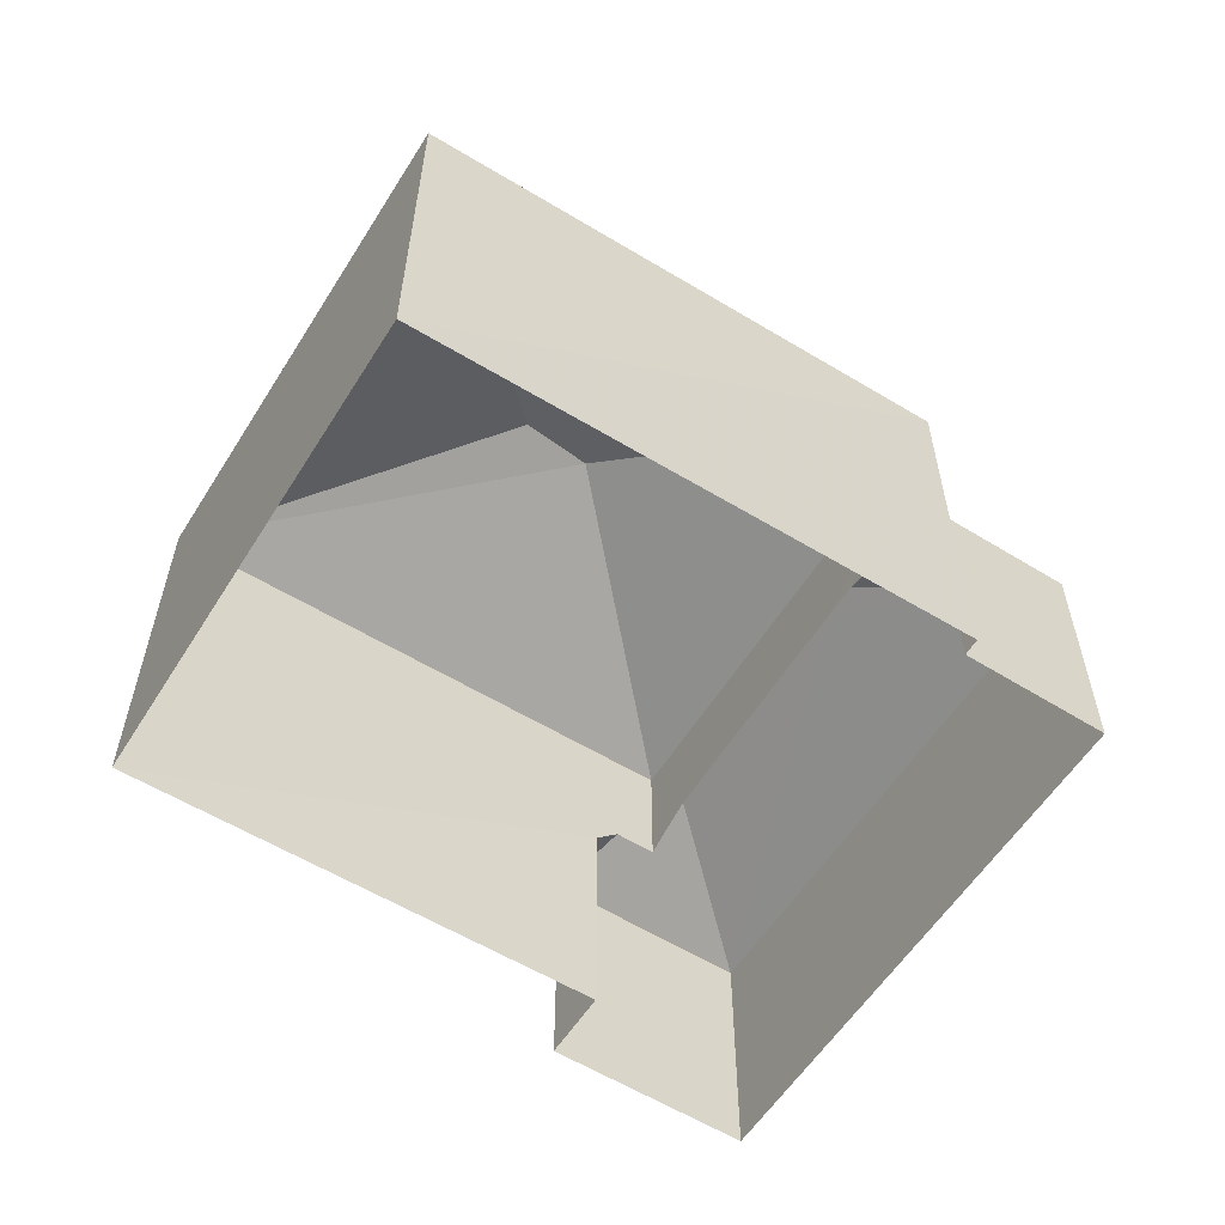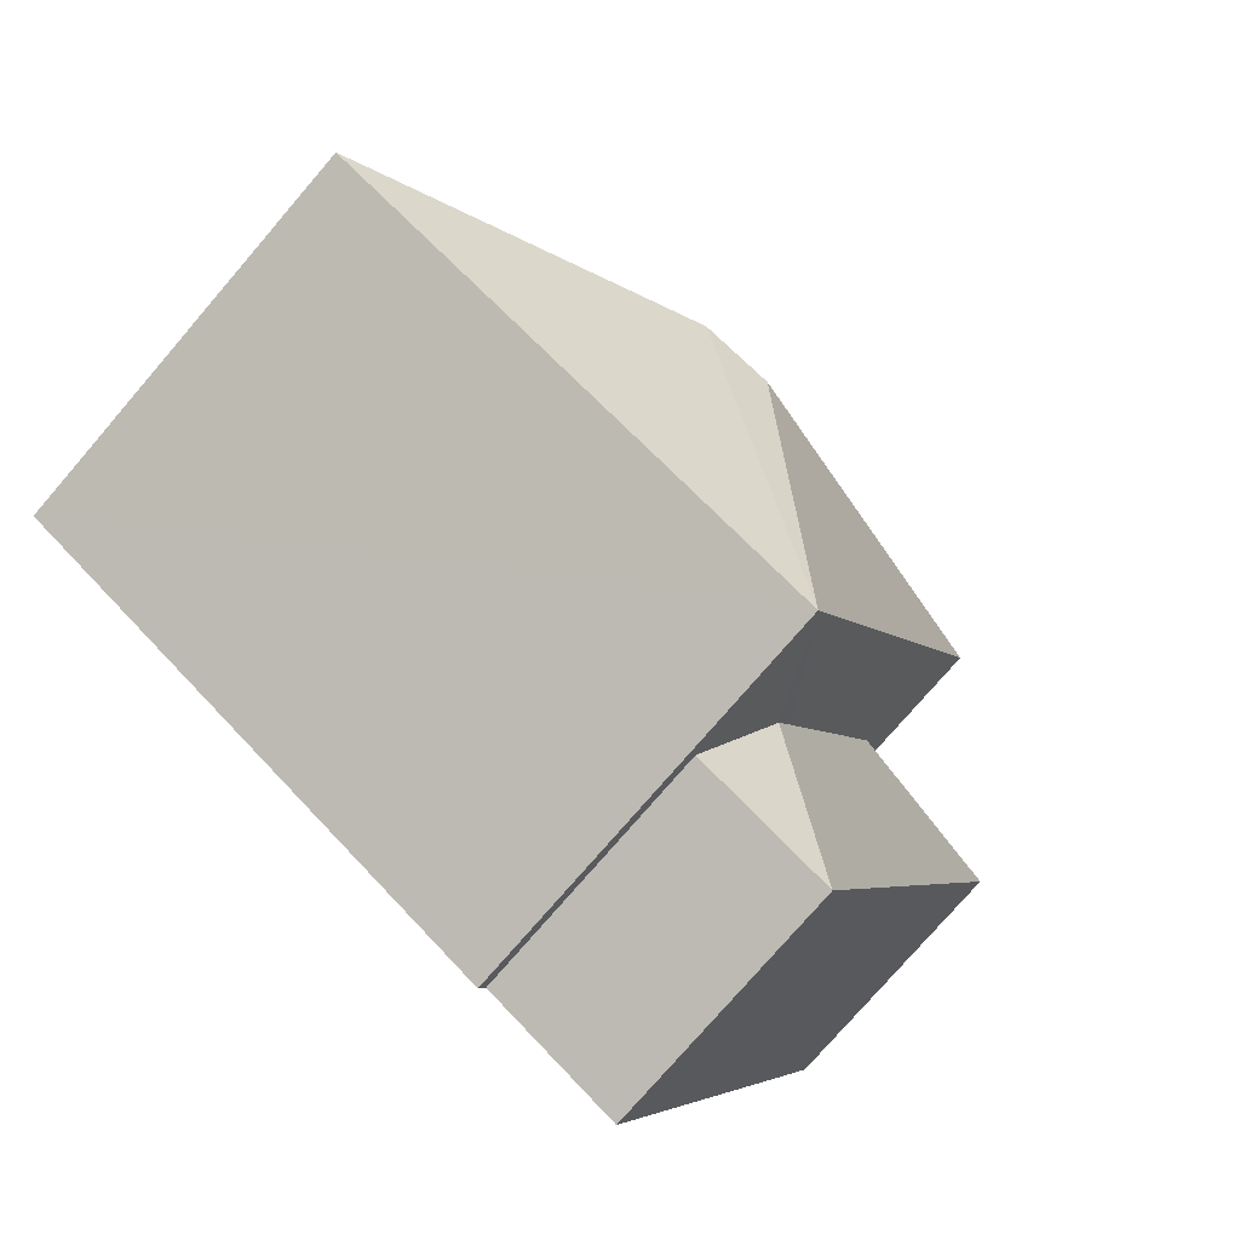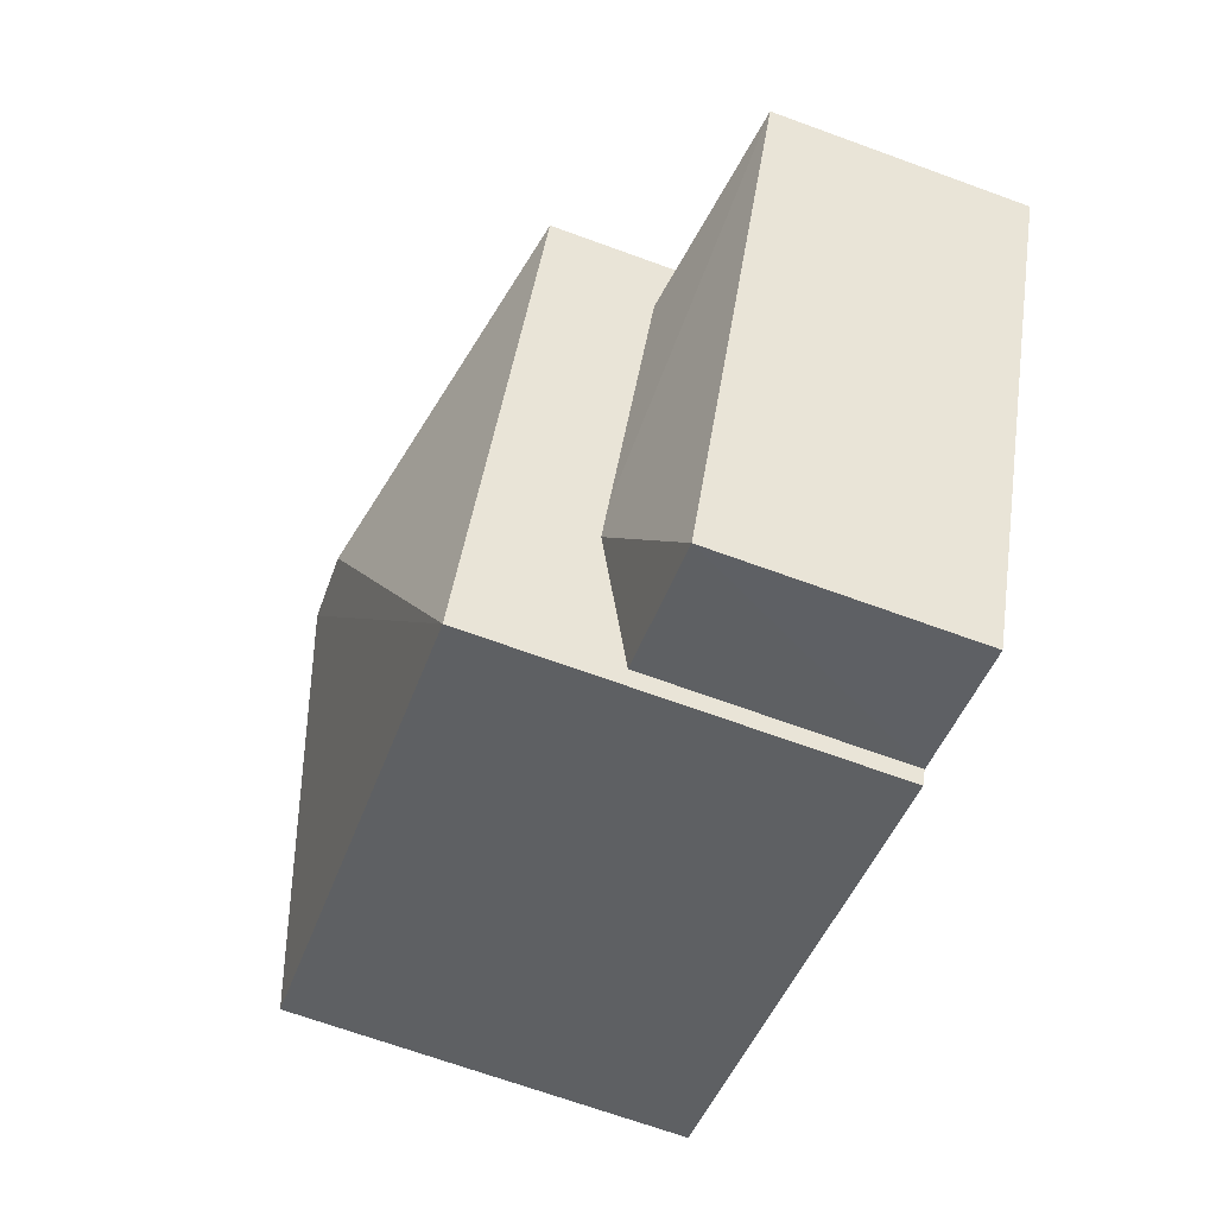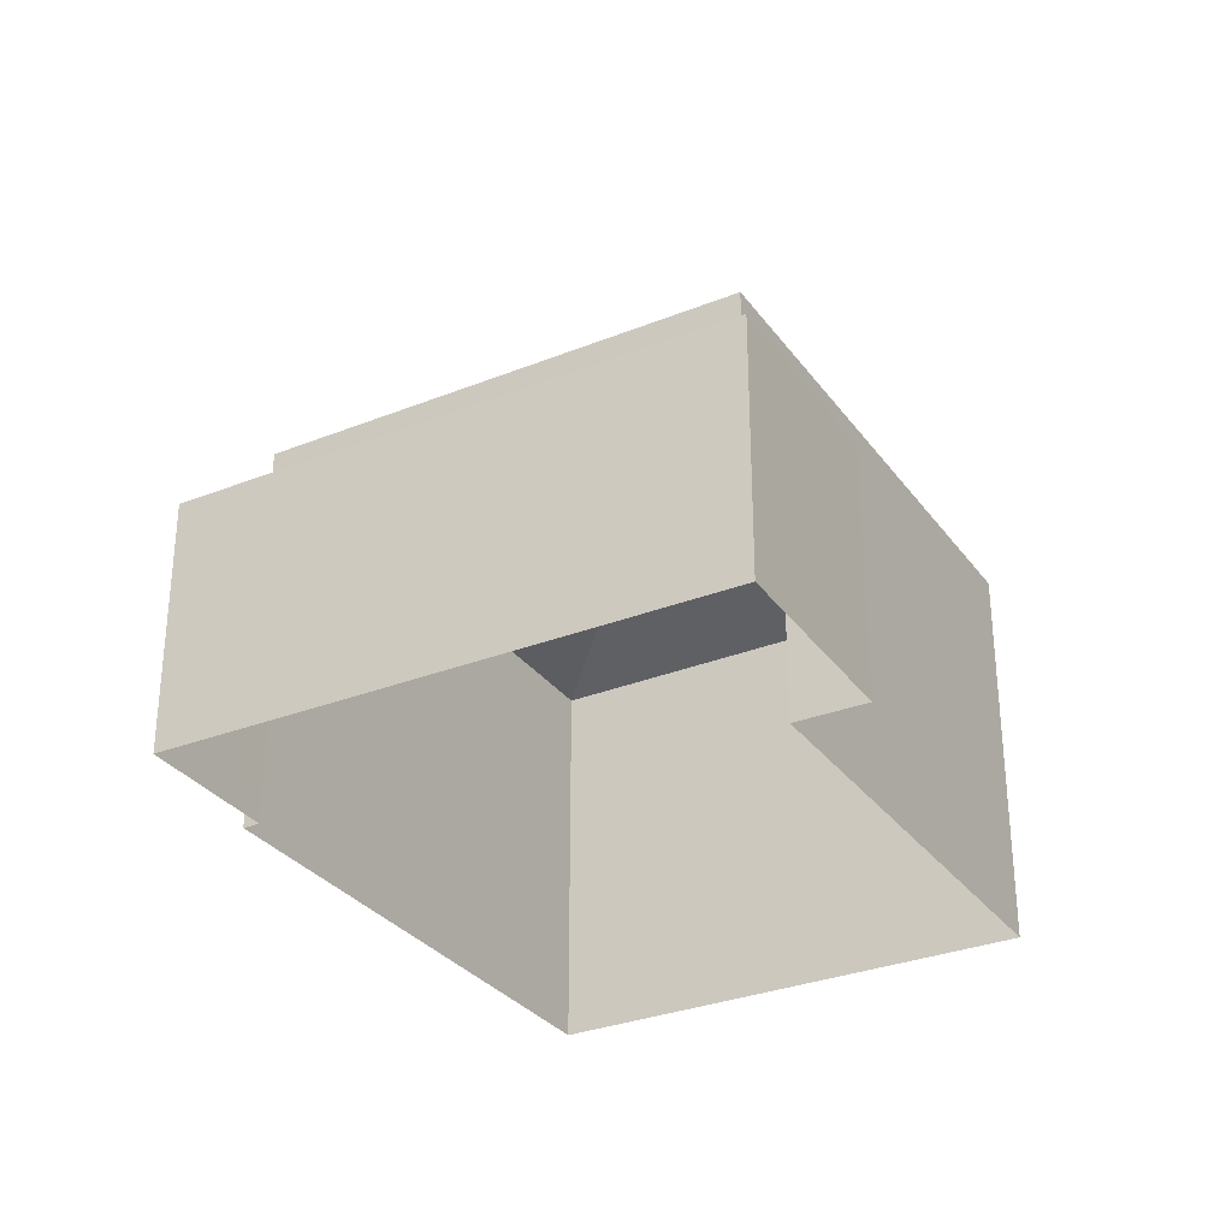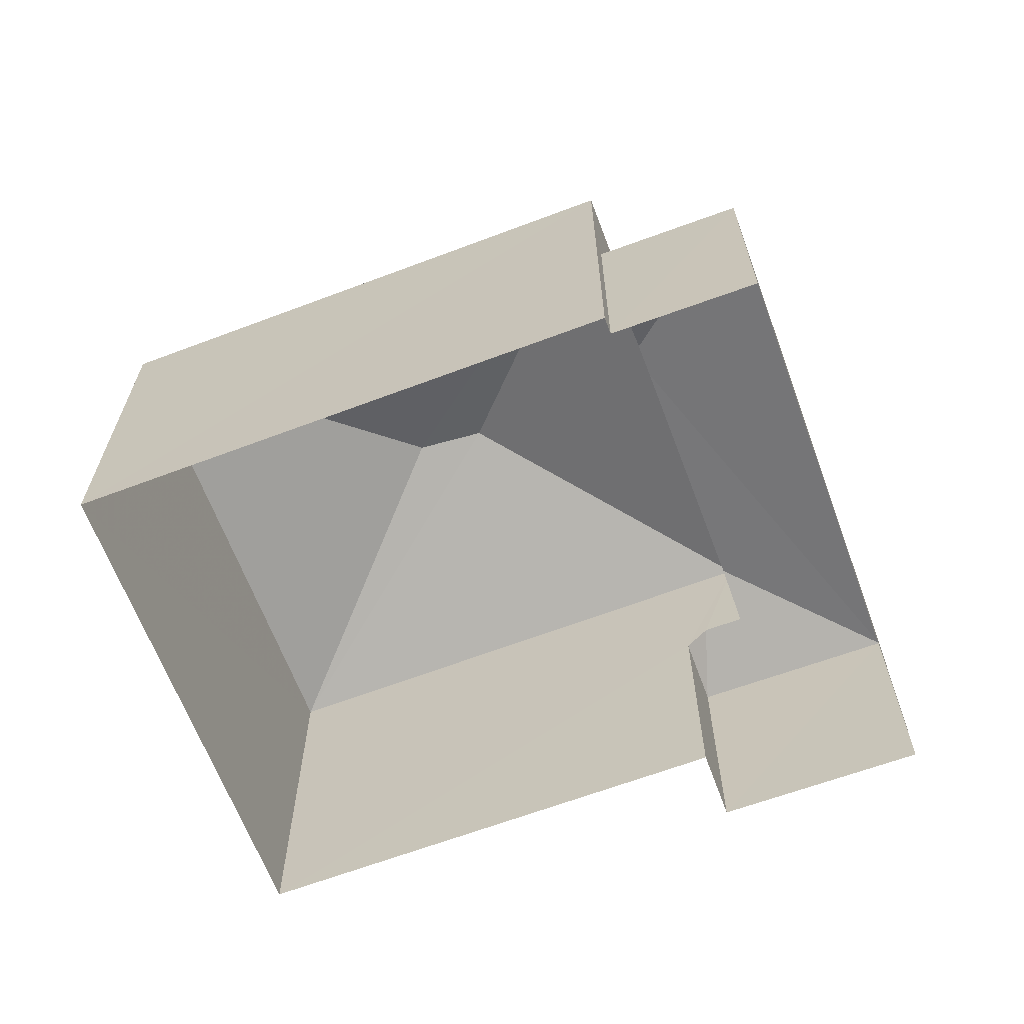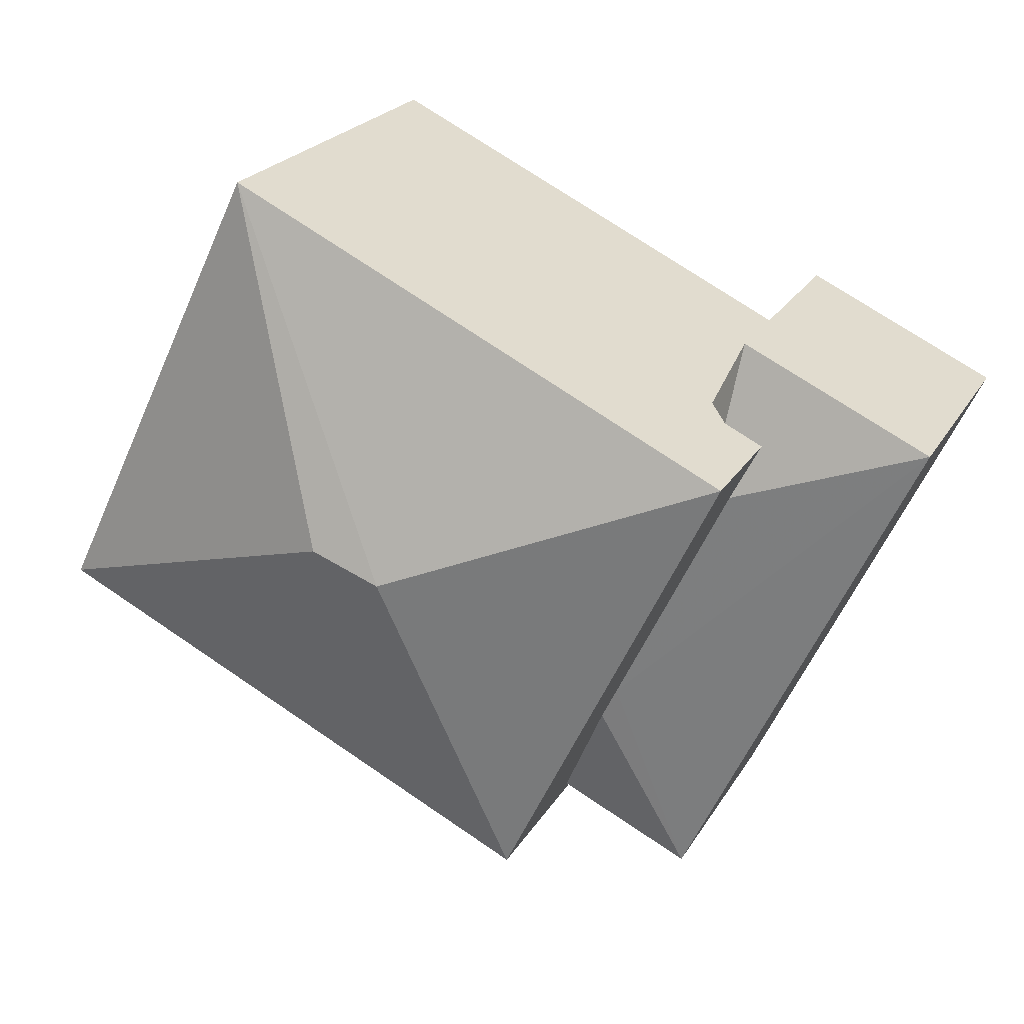
<metadata>
{"format":"obj","ext":"obj","renderer":"f3d","projection":"perspective","resolution":1024,"background":"white","views":[{"elev":-58.4,"azim":-57.7,"up":"+Z"},{"elev":-77.6,"azim":-40.8,"up":"+Y"},{"elev":-68.9,"azim":70.0,"up":"+Y"},{"elev":-31.0,"azim":94.0,"up":"+Z"},{"elev":-65.3,"azim":-5.0,"up":"+Z"},{"elev":22.8,"azim":23.3,"up":"+Y"}]}
</metadata>
<code>
v -8215 -3.732e+04 20.58
v -8213 -3.732e+04 20.58
v -8213 -3.732e+04 24.92
v -8215 -3.732e+04 24.92
v -8213 -3.731e+04 20.58
v -8212 -3.731e+04 24.92
v -8212 -3.731e+04 20.58
v -8213 -3.731e+04 24.92
v -8209 -3.732e+04 24.91
v -8209 -3.732e+04 20.58
v -8215 -3.732e+04 20.58
v -8215 -3.732e+04 27.5
v -8214 -3.732e+04 25.66
v -8212 -3.732e+04 27.5
v -8212 -3.732e+04 25.62
v -8212 -3.732e+04 25.31
v -8214 -3.732e+04 25.66
v -8224 -3.732e+04 20.58
v -8224 -3.732e+04 27.51
v -8220 -3.731e+04 27.51
v -8220 -3.731e+04 20.58
v -8212 -3.731e+04 25.31
v -8217 -3.732e+04 28.95
v -8218 -3.732e+04 28.95
f 21 5 18
f 11 18 1
f 5 7 10
f 1 5 2
f 2 5 10
f 18 5 1
f 1 2 3
f 4 1 3
f 5 6 7
f 5 8 6
f 7 9 10
f 7 6 9
f 9 2 10
f 9 3 2
f 11 1 4
f 11 4 12
f 12 13 14
f 15 16 14
f 13 15 14
f 17 13 12
f 4 17 12
f 12 18 11
f 12 19 18
f 20 21 18
f 19 20 18
f 22 14 16
f 14 8 20
f 20 8 21
f 21 8 5
f 22 8 14
f 13 3 9
f 13 17 3
f 15 13 9
f 6 16 9
f 9 16 15
f 22 16 6
f 4 3 17
f 8 22 6
f 20 23 14
f 24 23 20
f 23 24 12
f 12 24 19
f 24 20 19
f 23 12 14

</code>
